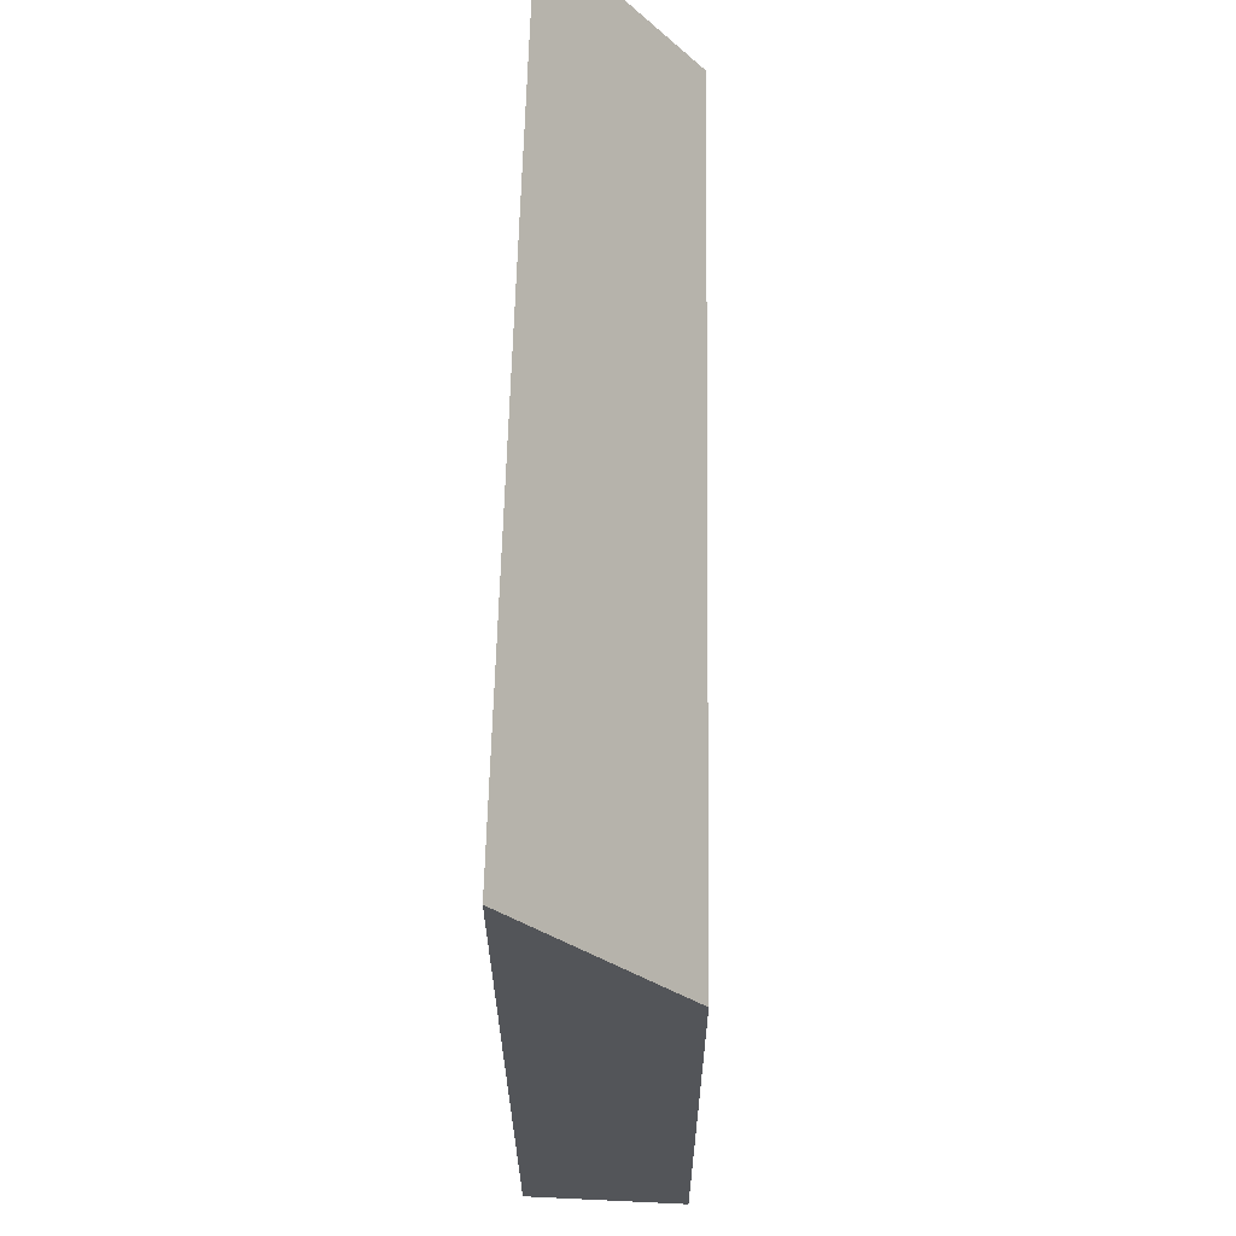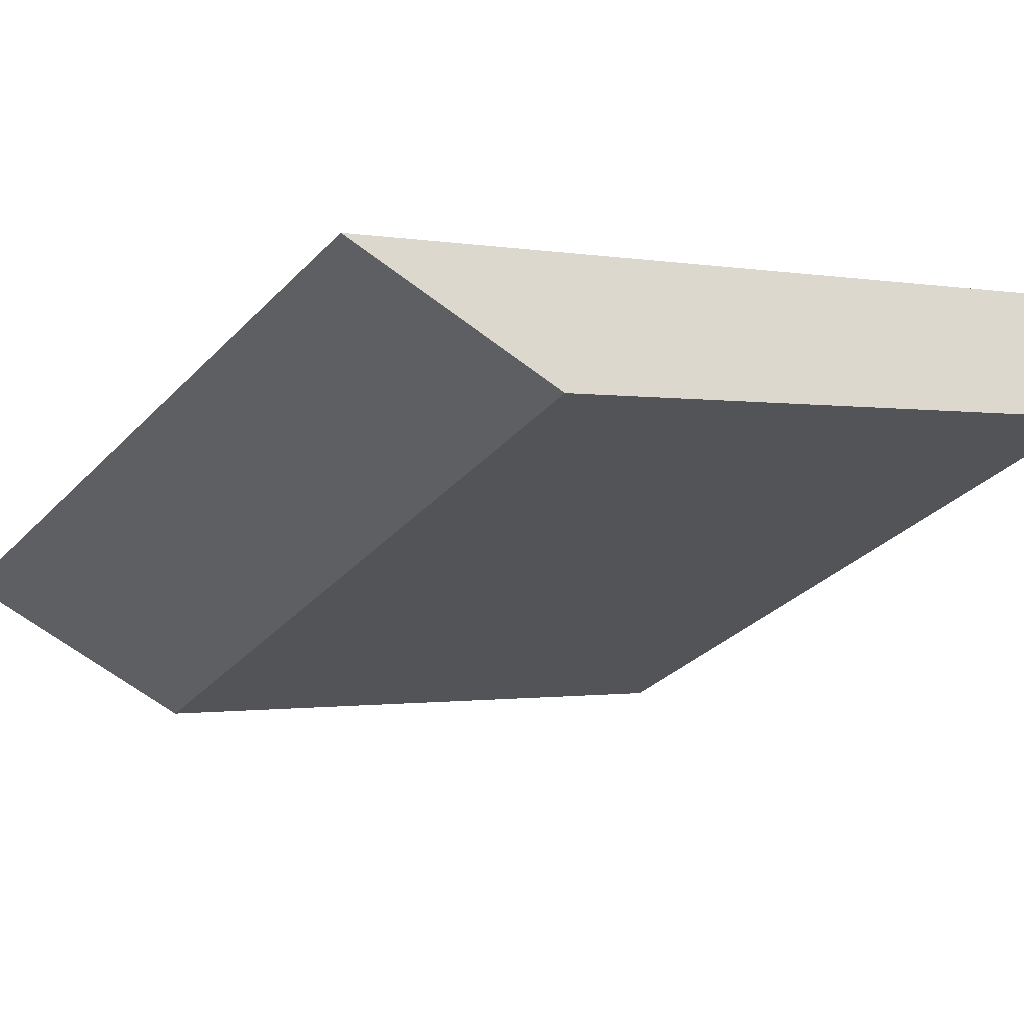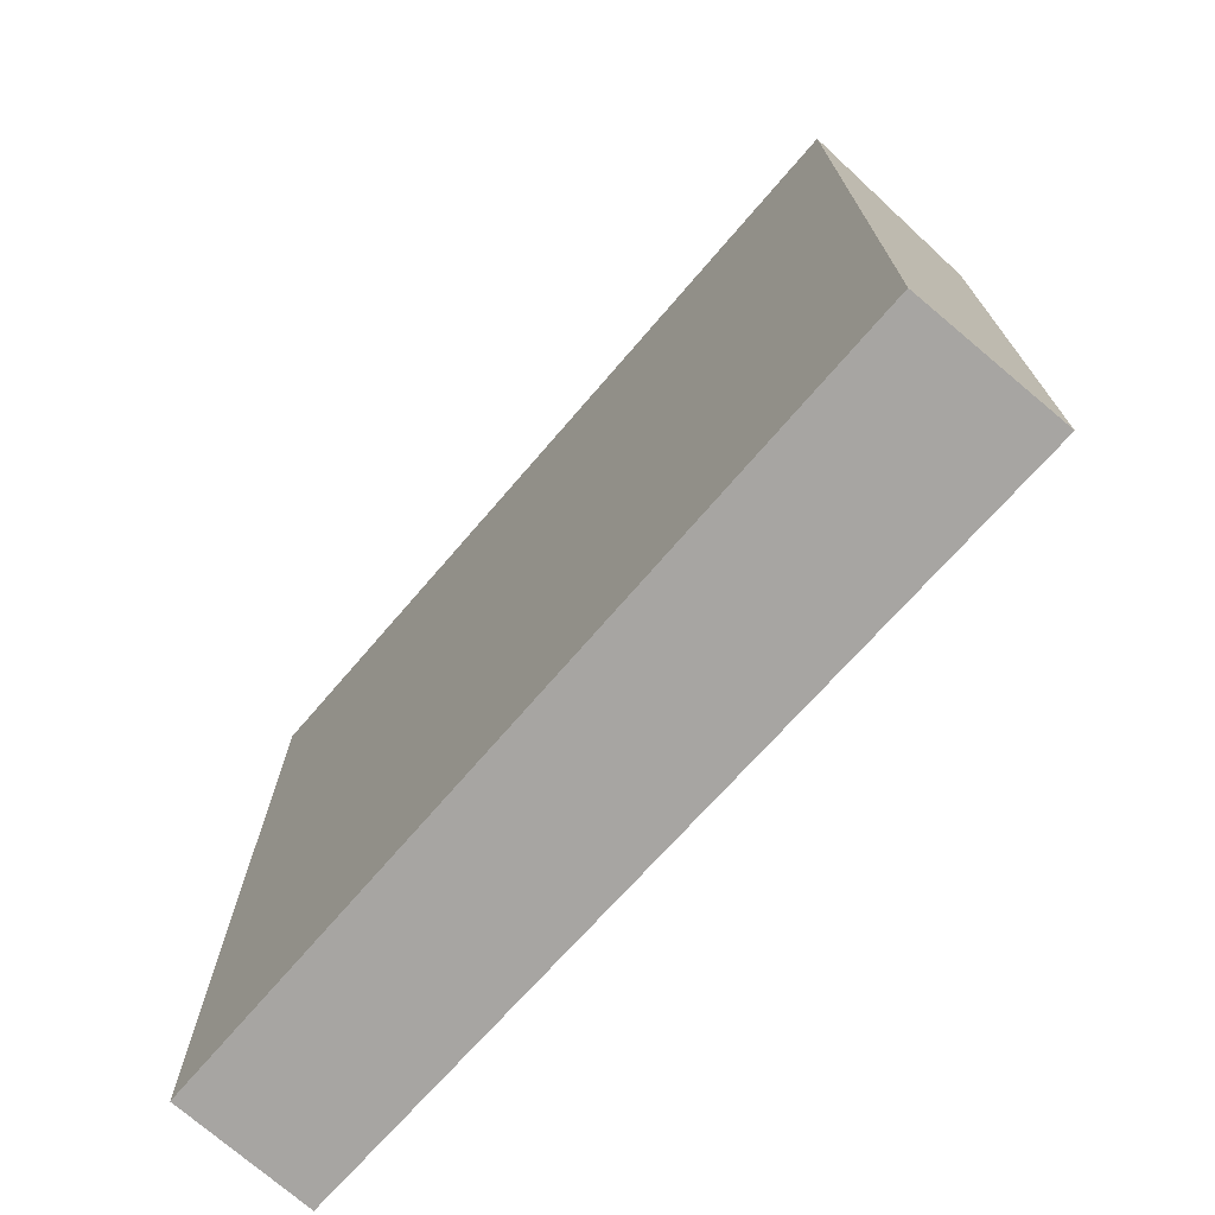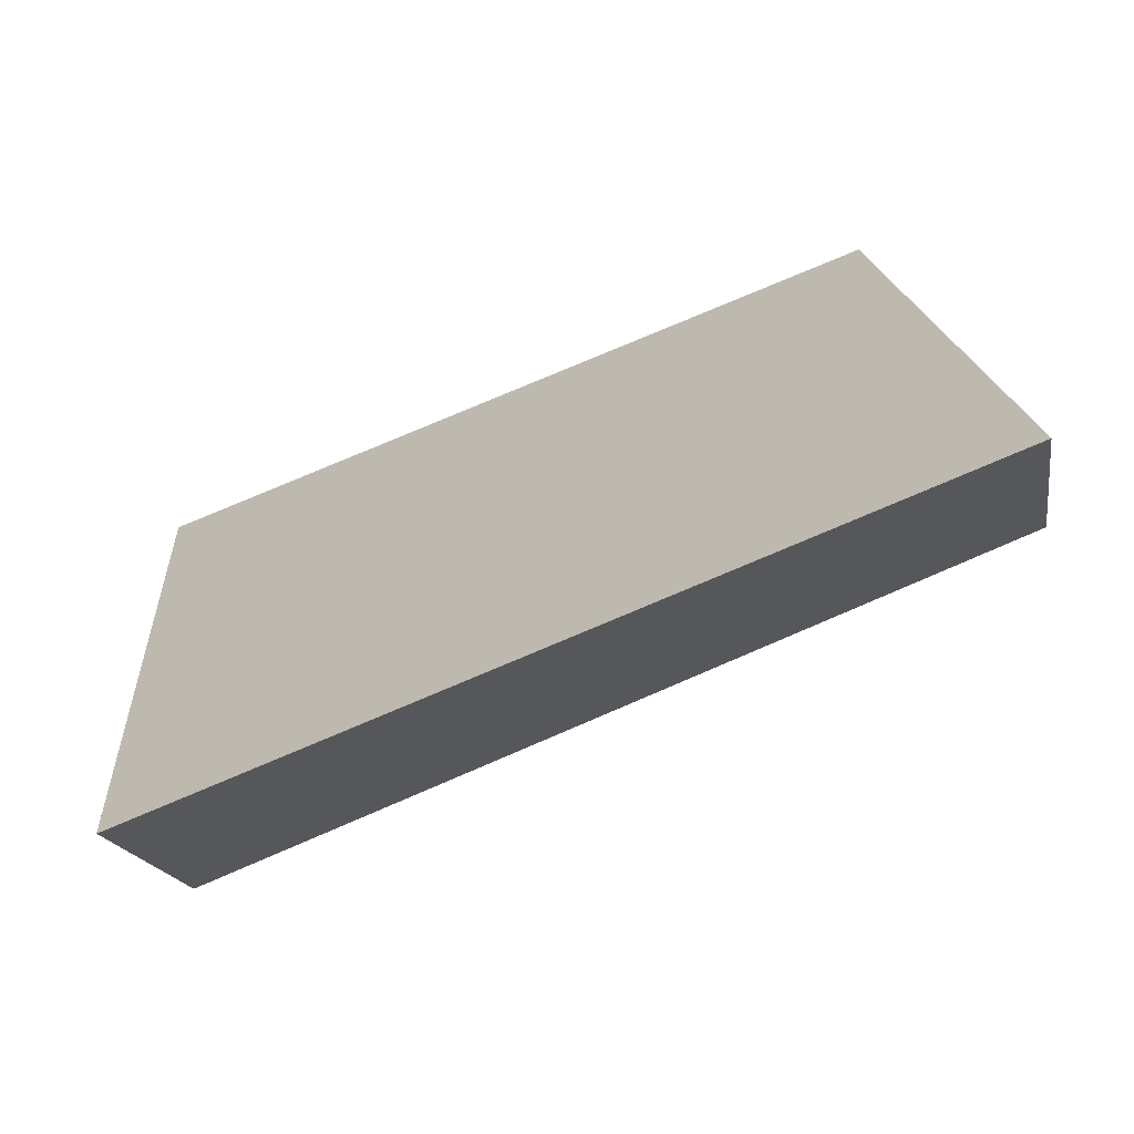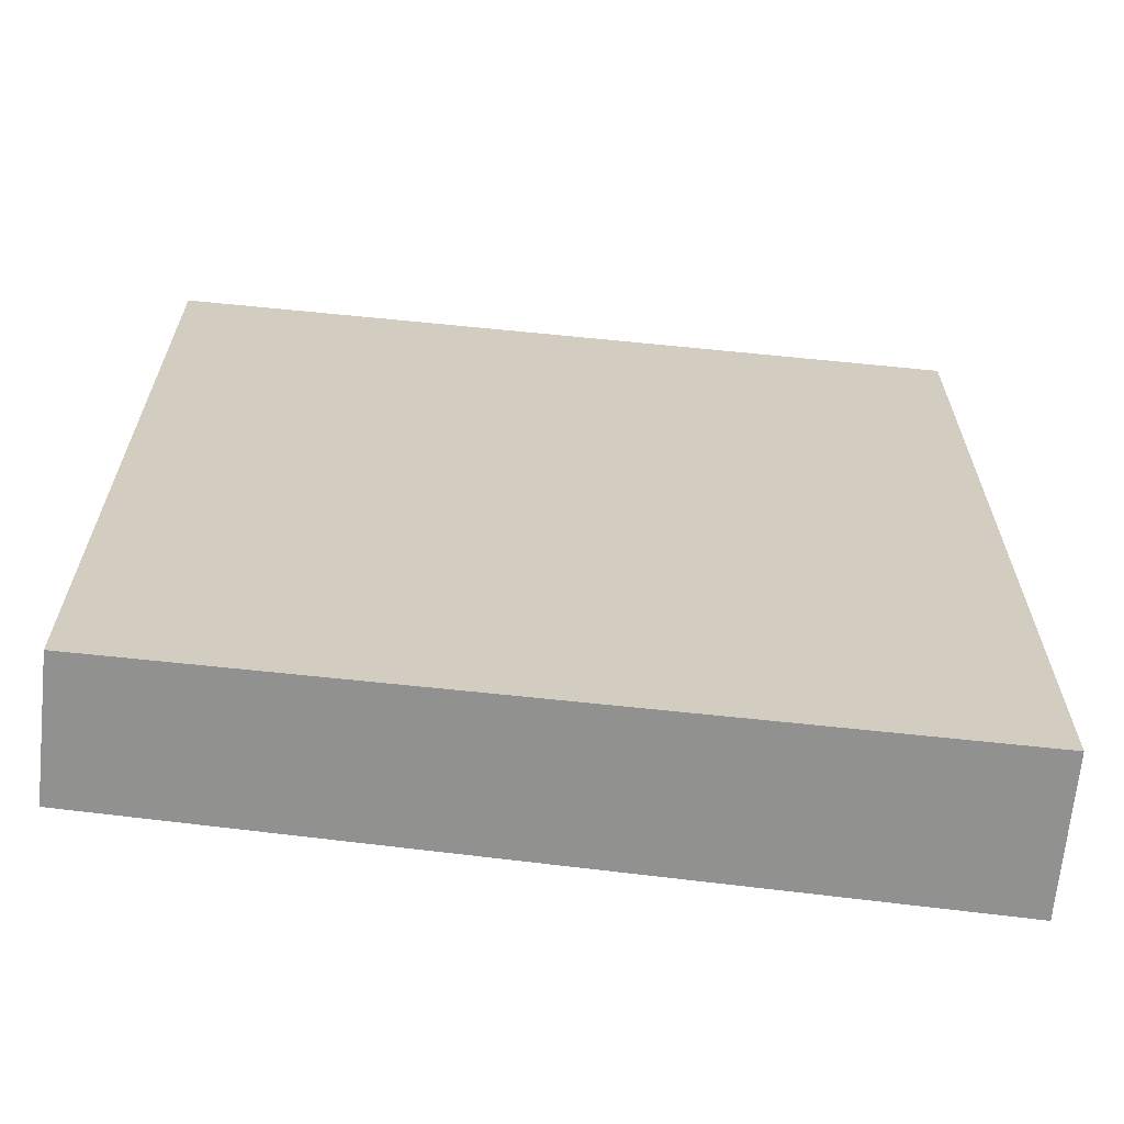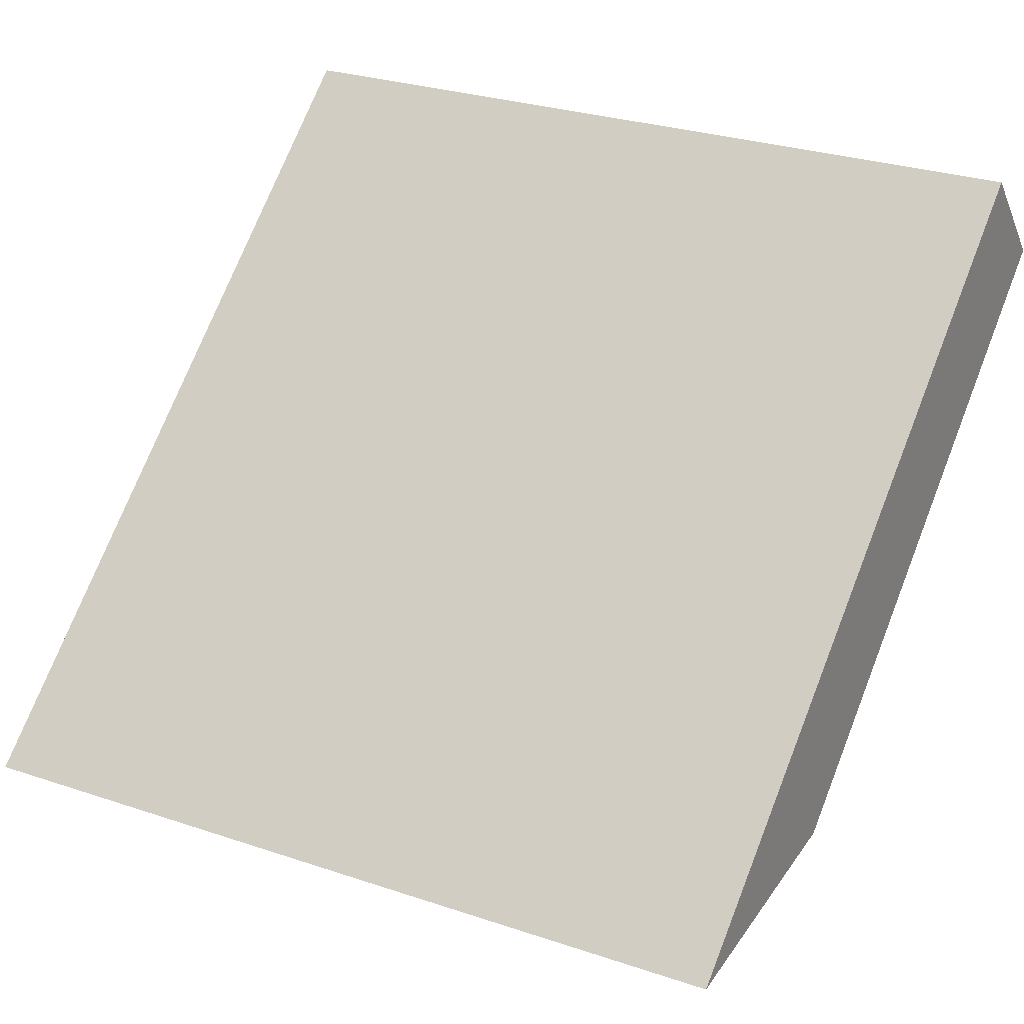
<metadata>
{"format":"obj","ext":"obj","renderer":"f3d","projection":"perspective","resolution":1024,"background":"white","views":[{"elev":66.1,"azim":113.6,"up":"+Y"},{"elev":-0.9,"azim":-124.4,"up":"+Z"},{"elev":-73.9,"azim":70.8,"up":"+Y"},{"elev":17.0,"azim":176.0,"up":"+Z"},{"elev":-65.9,"azim":15.6,"up":"+Y"},{"elev":73.7,"azim":-158.4,"up":"+Z"}]}
</metadata>
<code>
v  10.88 9.535 -4.627
v  5.625 12.48 -0.084
v  11.69 12.67 -2.516
v  0 9.535 5.839e-16
v  0.744 12.33 1.871
v  11.69 1.541e-16 -2.516
v  5.625 5.144e-18 -0.084
v  0.744 -1.146e-16 1.871
v  10.88 2.833e-16 -4.627
v  0 0 0
g defaultobject
f 1 2 3
f 2 1 4
f 2 4 5
f 2 6 3
f 6 2 5
f 6 5 7
f 7 5 8
f 6 1 3
f 1 6 9
f 9 4 1
f 4 9 10
f 4 8 5
f 8 4 10
f 7 9 6
f 9 7 10
f 10 7 8

</code>
